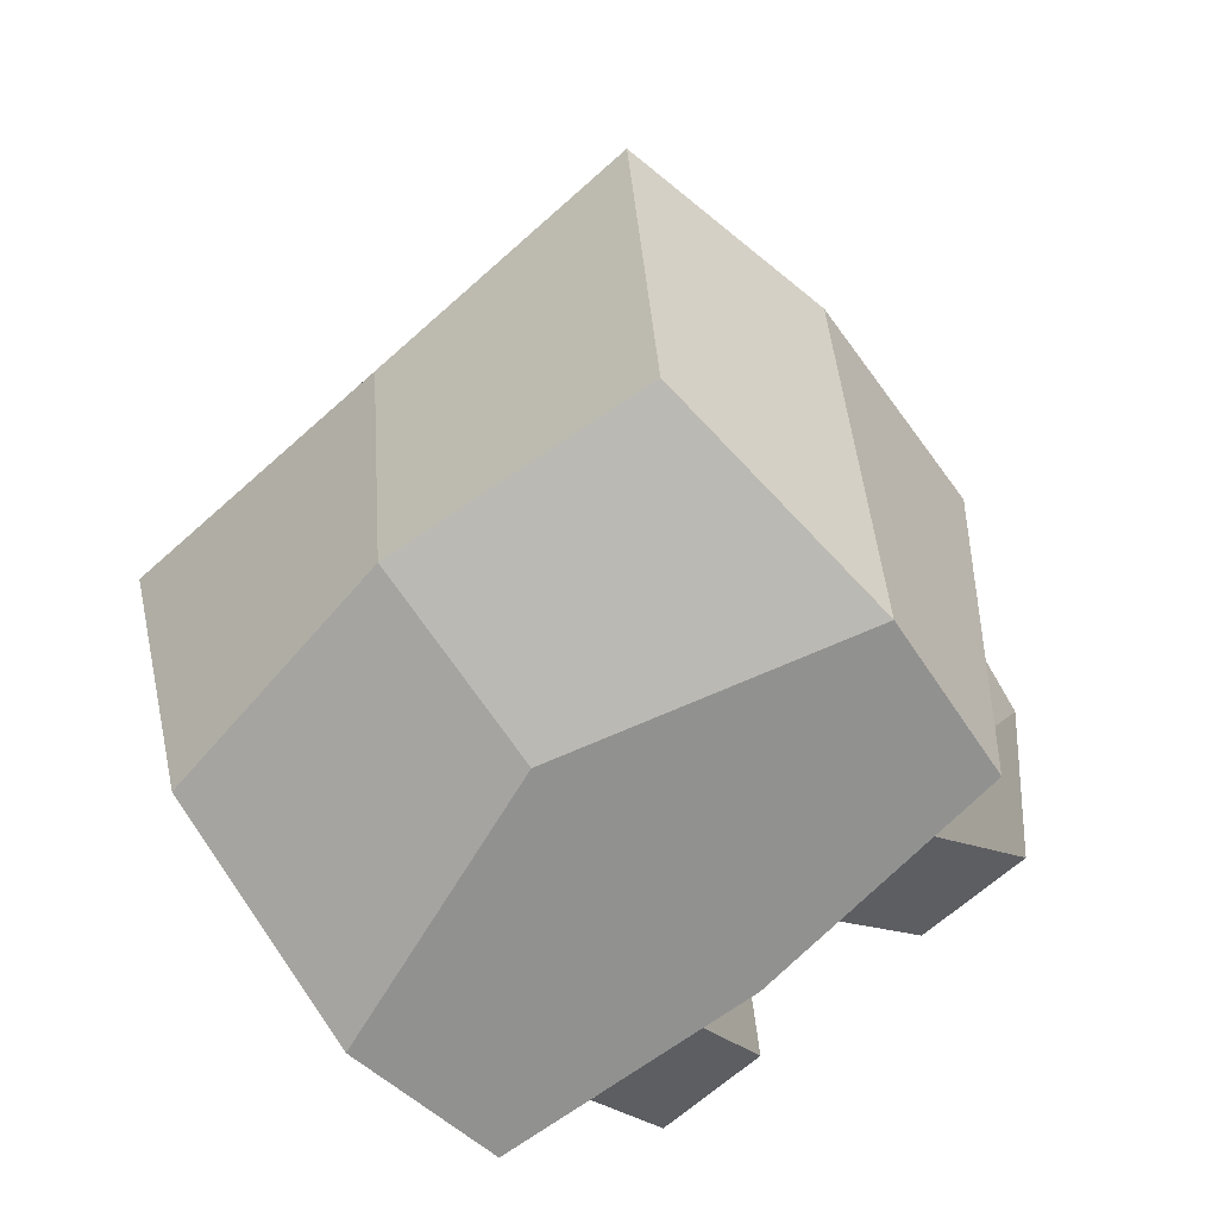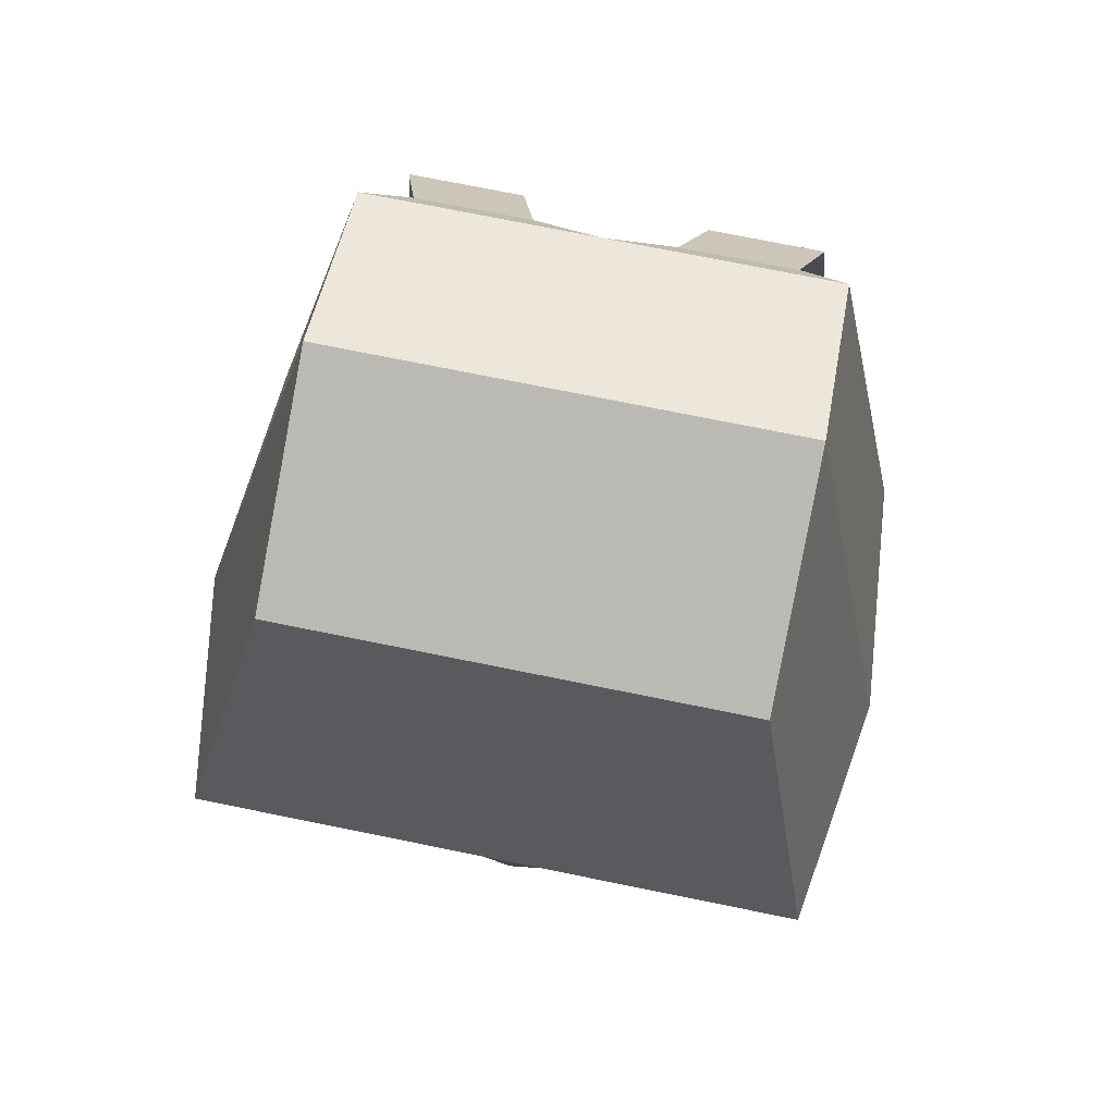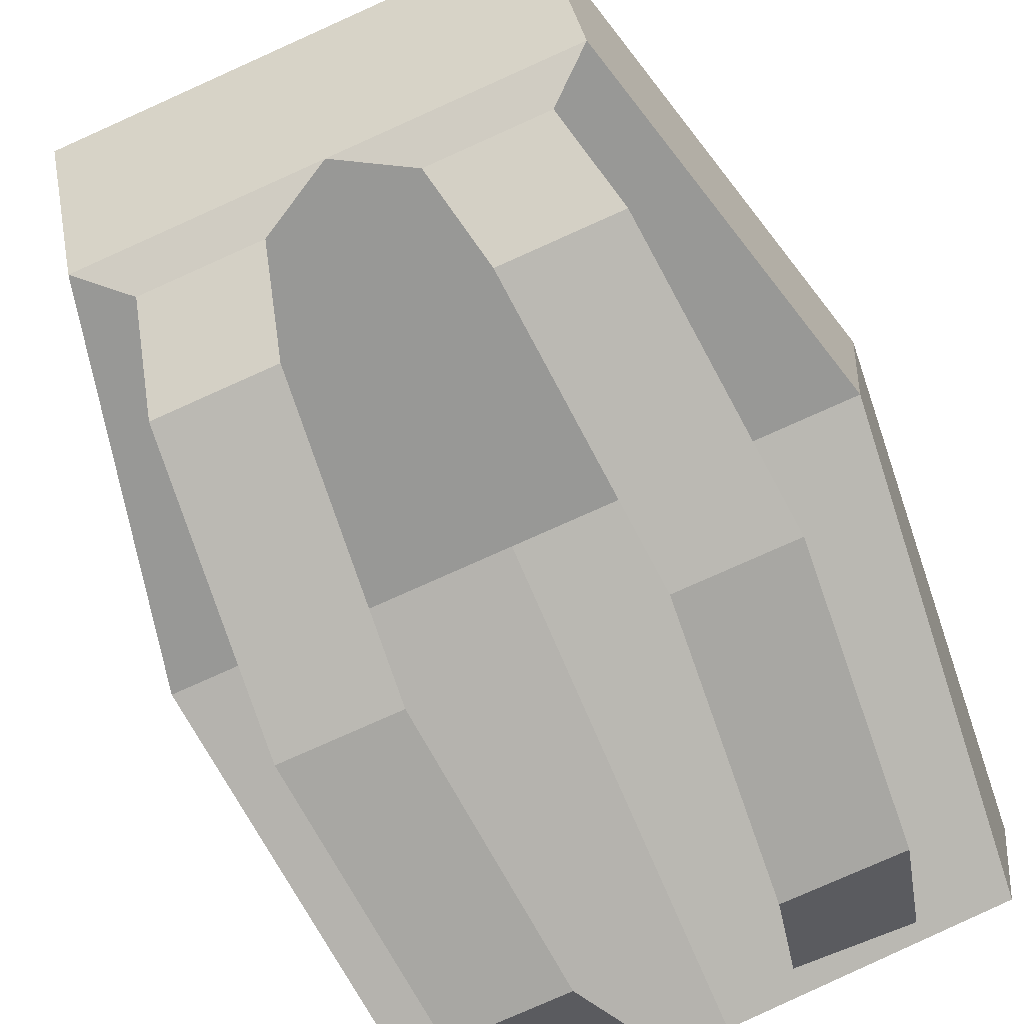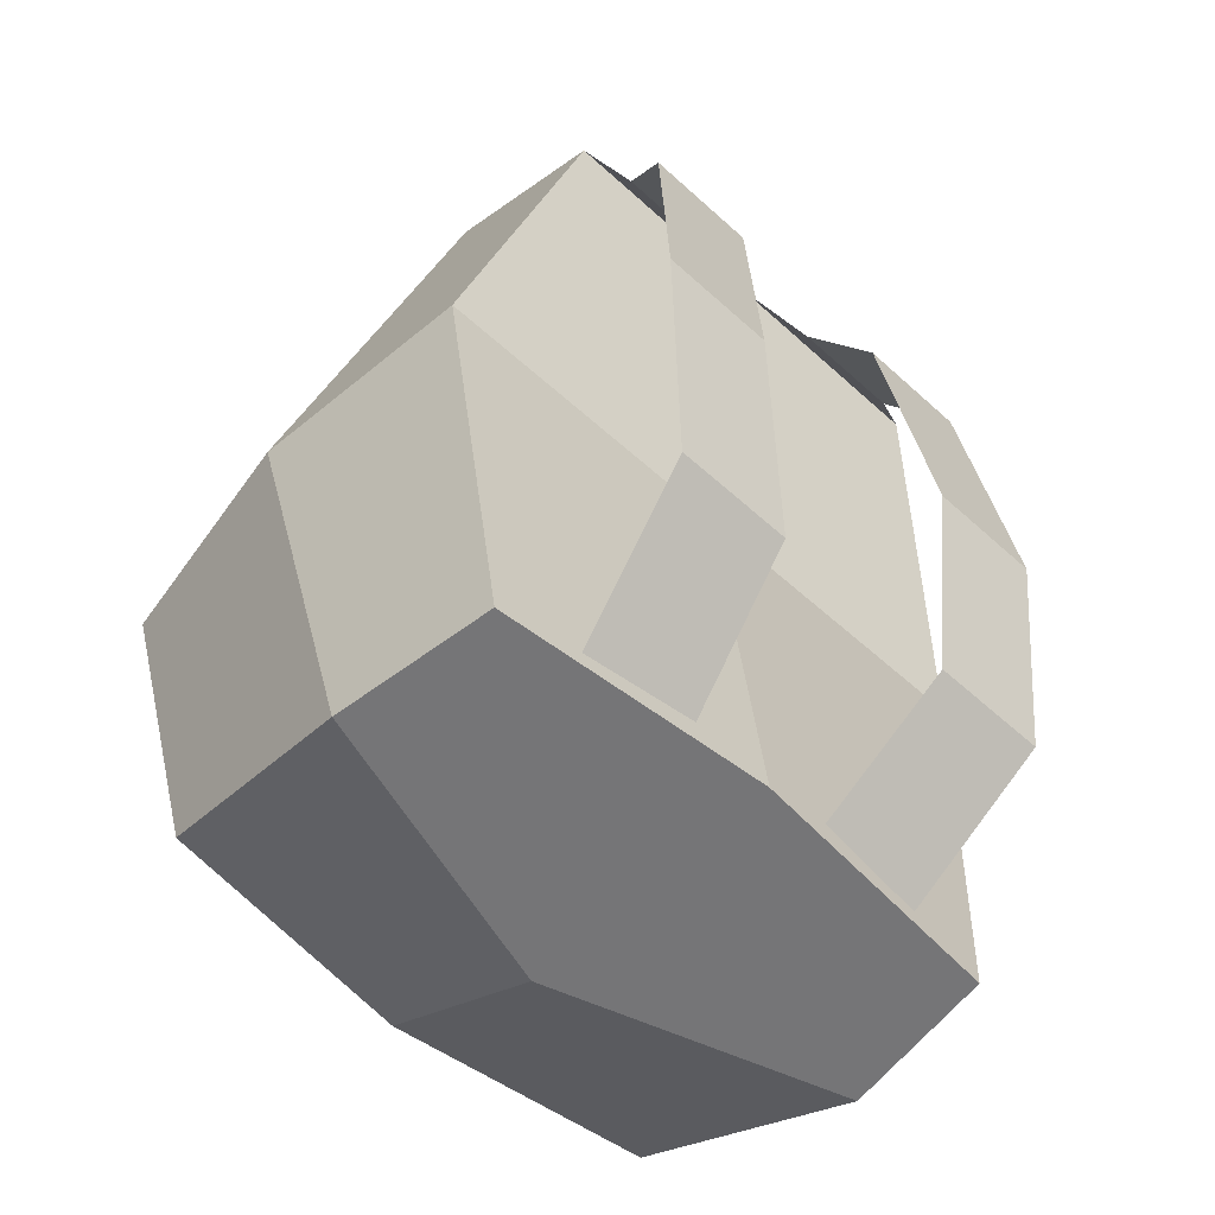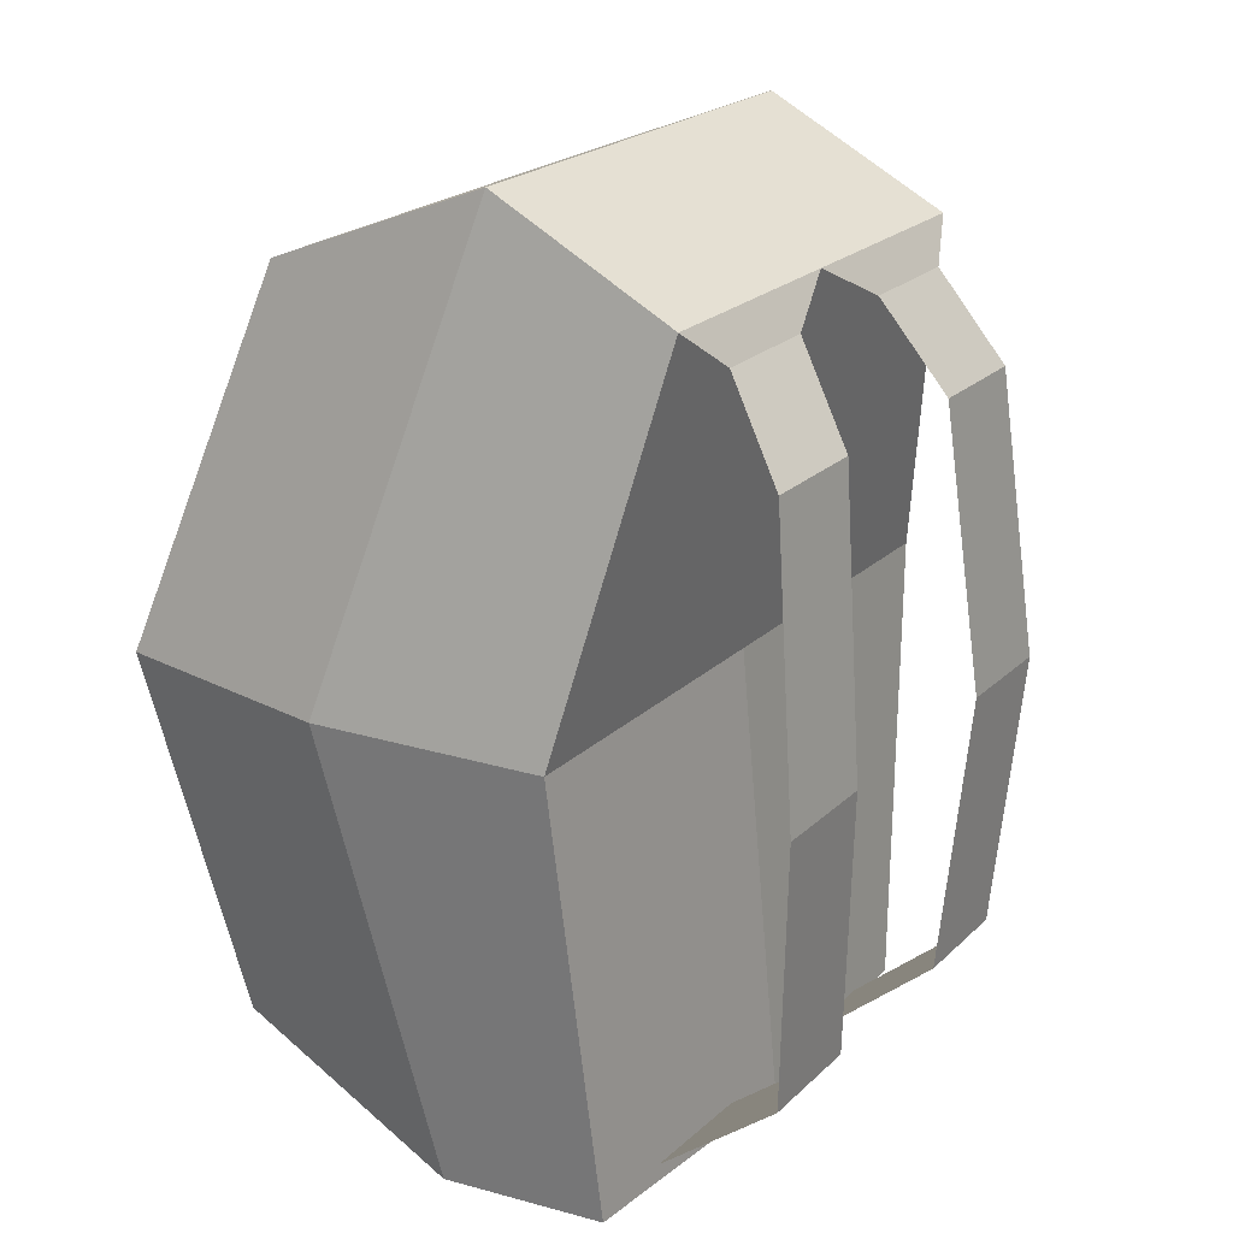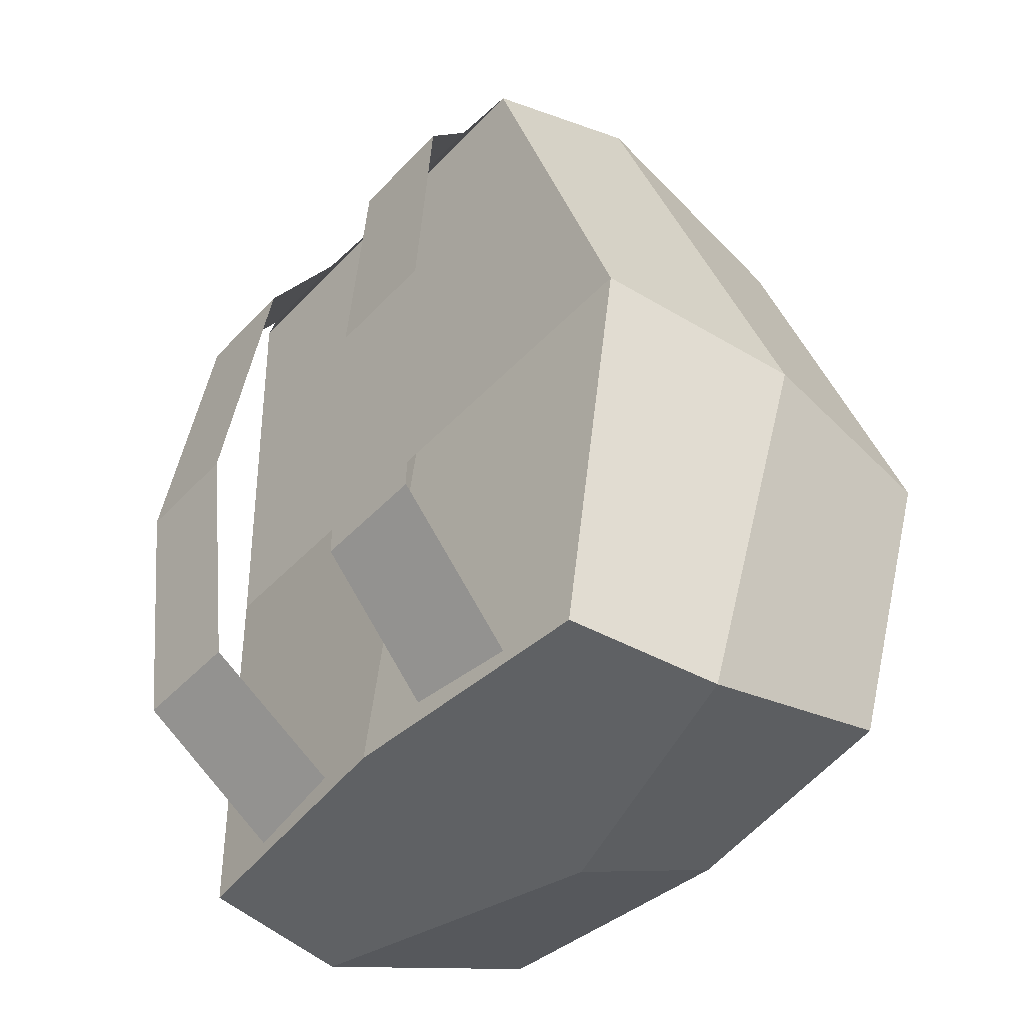
<metadata>
{"format":"obj","ext":"obj","renderer":"f3d","projection":"perspective","resolution":1024,"background":"white","views":[{"elev":-66.0,"azim":42.0,"up":"+Y"},{"elev":74.7,"azim":11.4,"up":"+Y"},{"elev":-77.8,"azim":-155.9,"up":"+Z"},{"elev":-56.6,"azim":136.5,"up":"+Y"},{"elev":22.5,"azim":123.1,"up":"+Y"},{"elev":-46.0,"azim":-130.2,"up":"+Y"}]}
</metadata>
<code>
o Cube
v 0.5 0.8 -0.15
v 0.5875 -1 -0.05
v 0.5 0.8 0.75
v 0.5875 -0.8 0.825
v 0.5 1 0.25
v 0.6375 -1 0.3
v 0 -1 -0.1
v 0 0.8 0.75
v 0 -0.8 0.9
v 0 0.8 -0.15
v 0 -1 0.5
v 0 1 0.25
v 0.7 0 0
v 0.675 0 1
v 0.75 0 0.5
v 0 0 0
v 0 0 1
v 0.45 0.5243 -0.3264
v 0.2 0.5243 -0.3264
v 0.5 -0.1057 -0.3964
v 0.25 -0.1057 -0.3964
v 0.45 -0.7148 -0.3559
v 0.2 -0.7148 -0.3559
v 0.4 -0.9948 -0.02593
v 0.15 -0.9948 -0.02593
v 0.15 0.7186 -0.1941
v 0.4 0.7186 -0.1941
v -0.5 0.8 -0.15
v -0.5875 -1 -0.05
v -0.5 0.8 0.75
v -0.5875 -0.8 0.825
v -0.5 1 0.25
v -0.6375 -1 0.3
v -0.7 0 0
v -0.675 0 1
v -0.75 0 0.5
v -0.45 0.5243 -0.3264
v -0.2 0.5243 -0.3264
v -0.5 -0.1057 -0.3964
v -0.25 -0.1057 -0.3964
v -0.45 -0.7148 -0.3559
v -0.2 -0.7148 -0.3559
v -0.4 -0.9948 -0.02593
v -0.15 -0.9948 -0.02593
v -0.15 0.7186 -0.1941
v -0.4 0.7186 -0.1941
f 11 6 4 9
f 15 5 3 14
f 16 10 1 13
f 13 1 5 15
f 7 2 6 11
f 1 10 12 5
f 14 3 8 17
f 5 12 8 3
f 4 14 17 9
f 2 13 15 6
f 7 16 13 2
f 6 15 14 4
f 26 27 18 19
f 19 18 20 21
f 21 20 22 23
f 23 22 24 25
f 10 1 27 26
f 11 9 31 33
f 36 35 30 32
f 16 34 28 10
f 34 36 32 28
f 7 11 33 29
f 28 32 12 10
f 35 17 8 30
f 32 30 8 12
f 31 9 17 35
f 29 33 36 34
f 7 29 34 16
f 33 31 35 36
f 45 38 37 46
f 38 40 39 37
f 40 42 41 39
f 42 44 43 41
f 10 45 46 28

</code>
